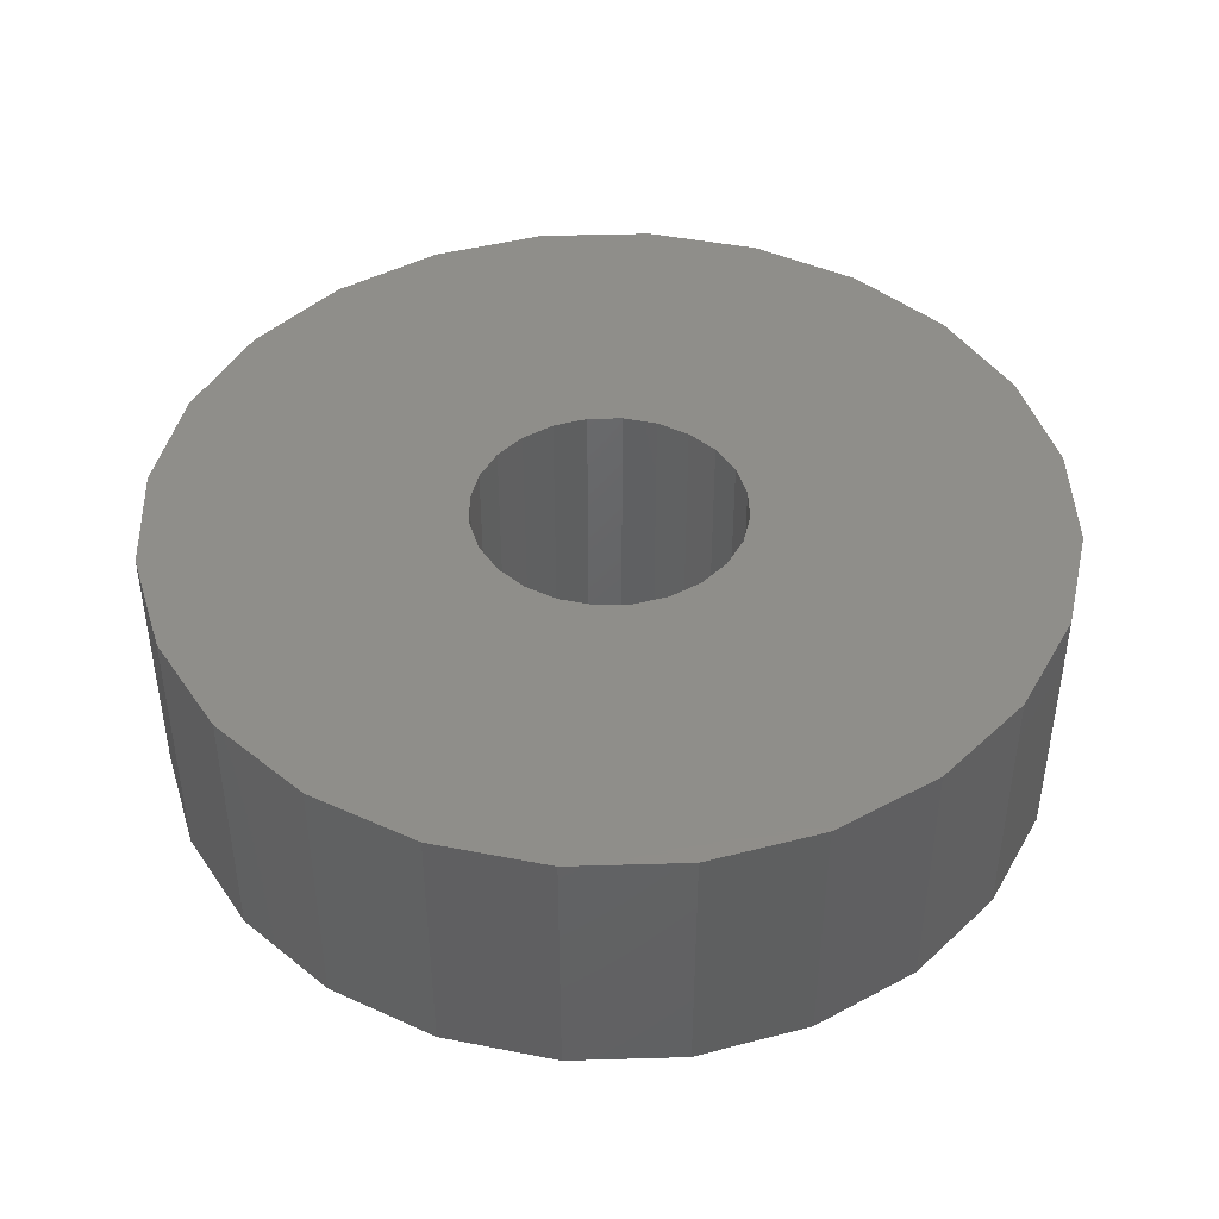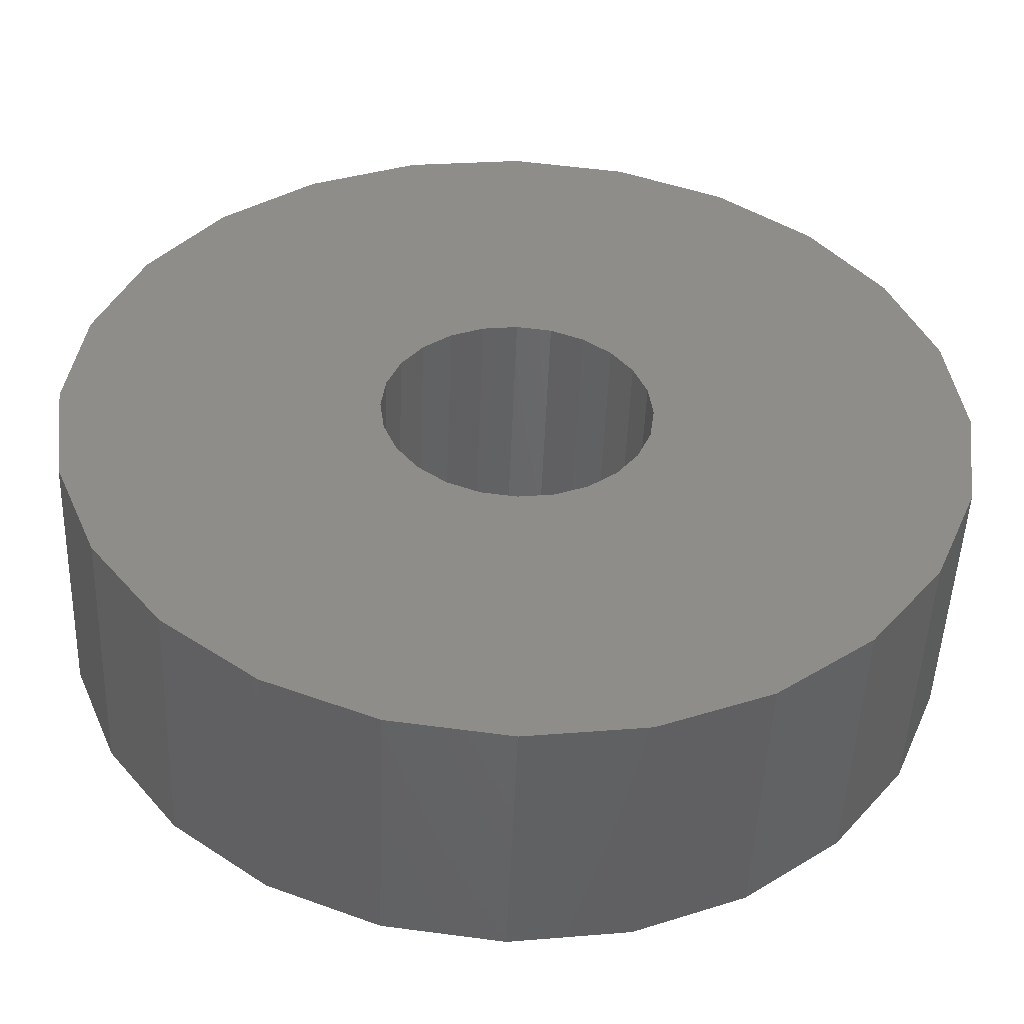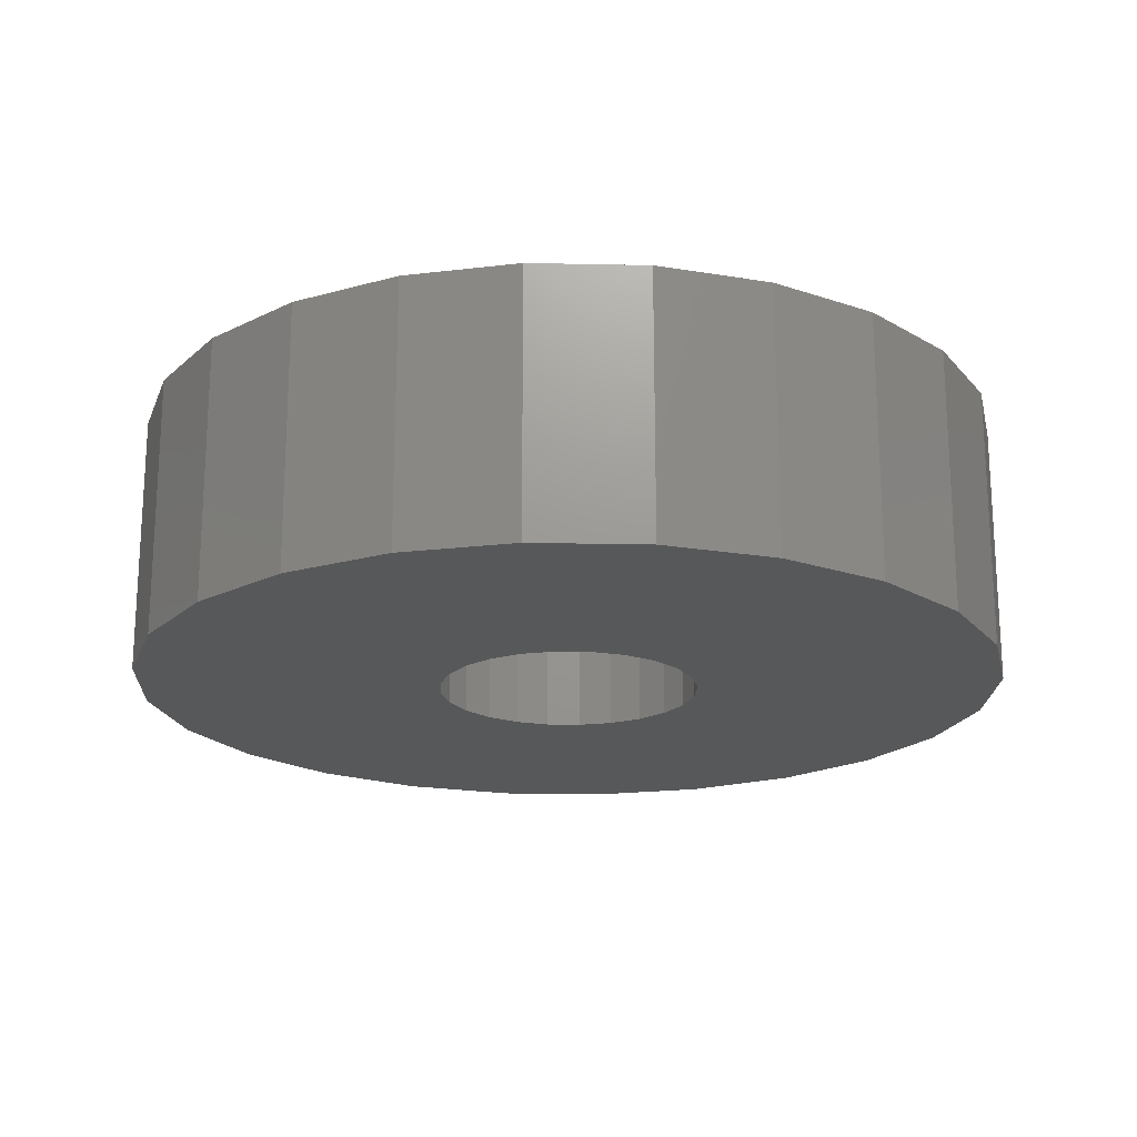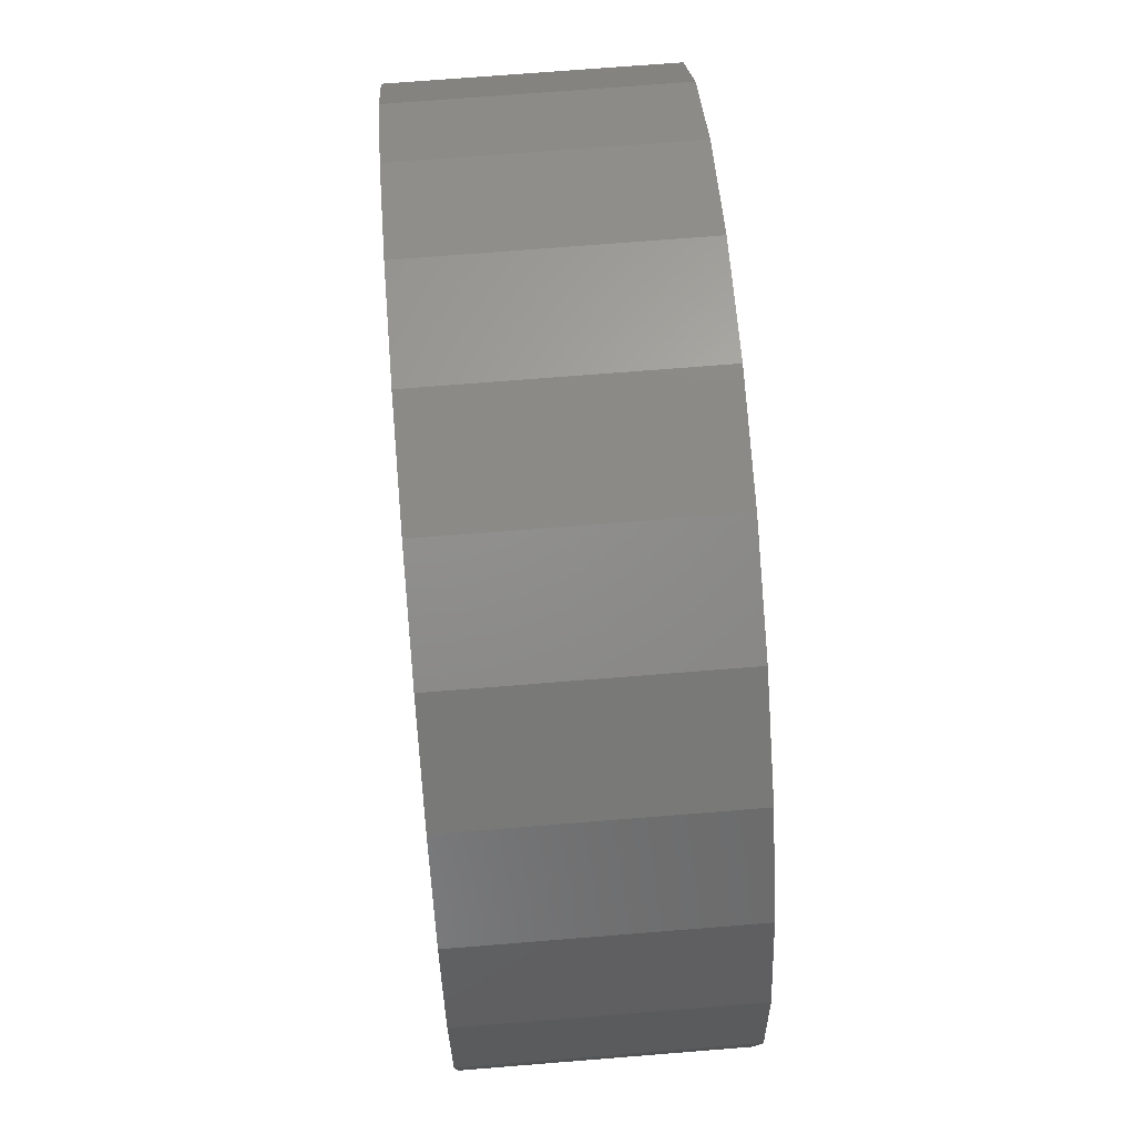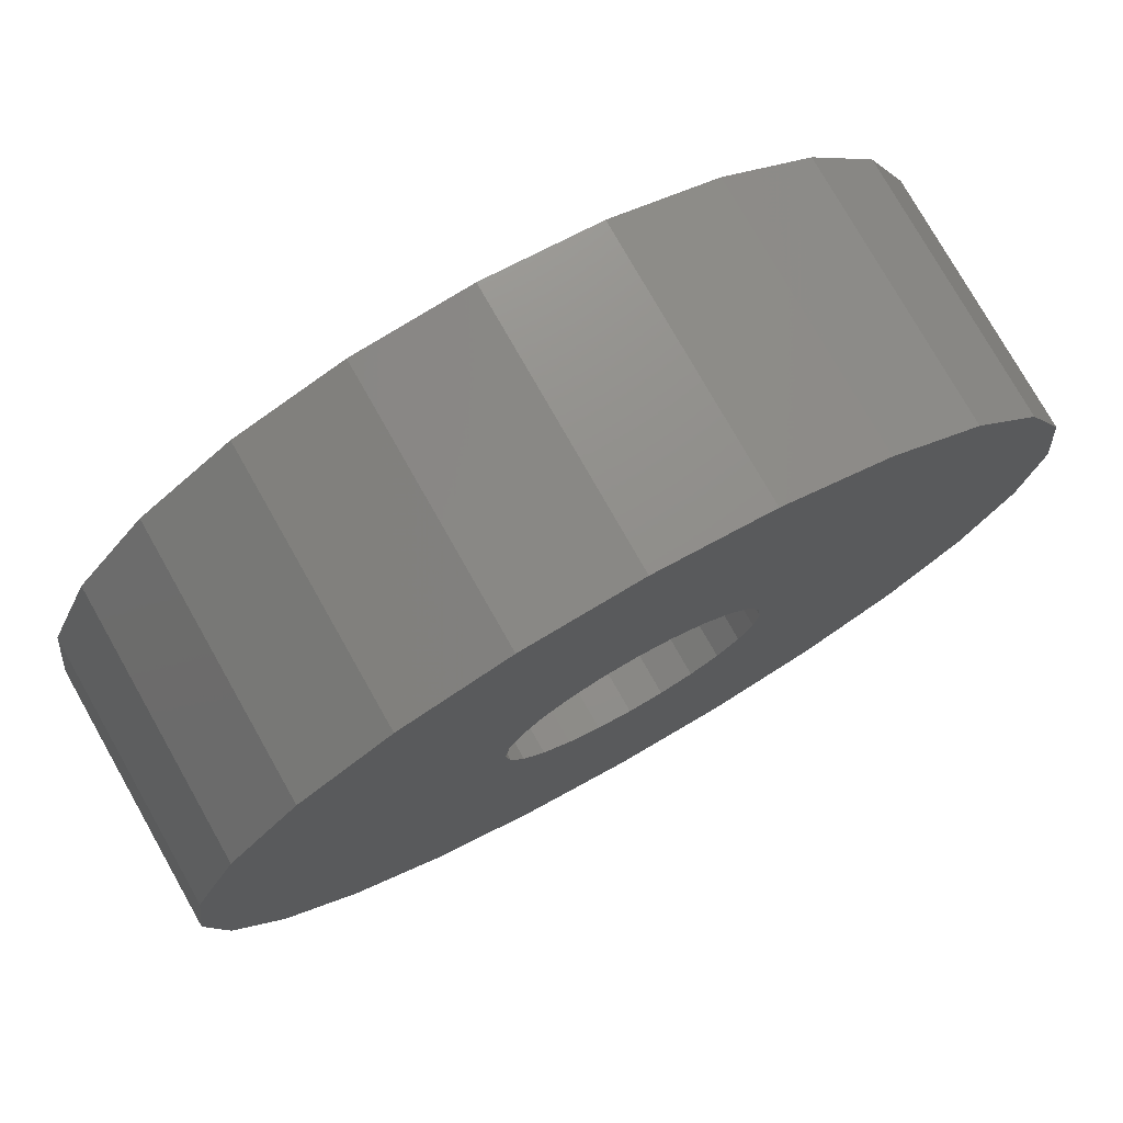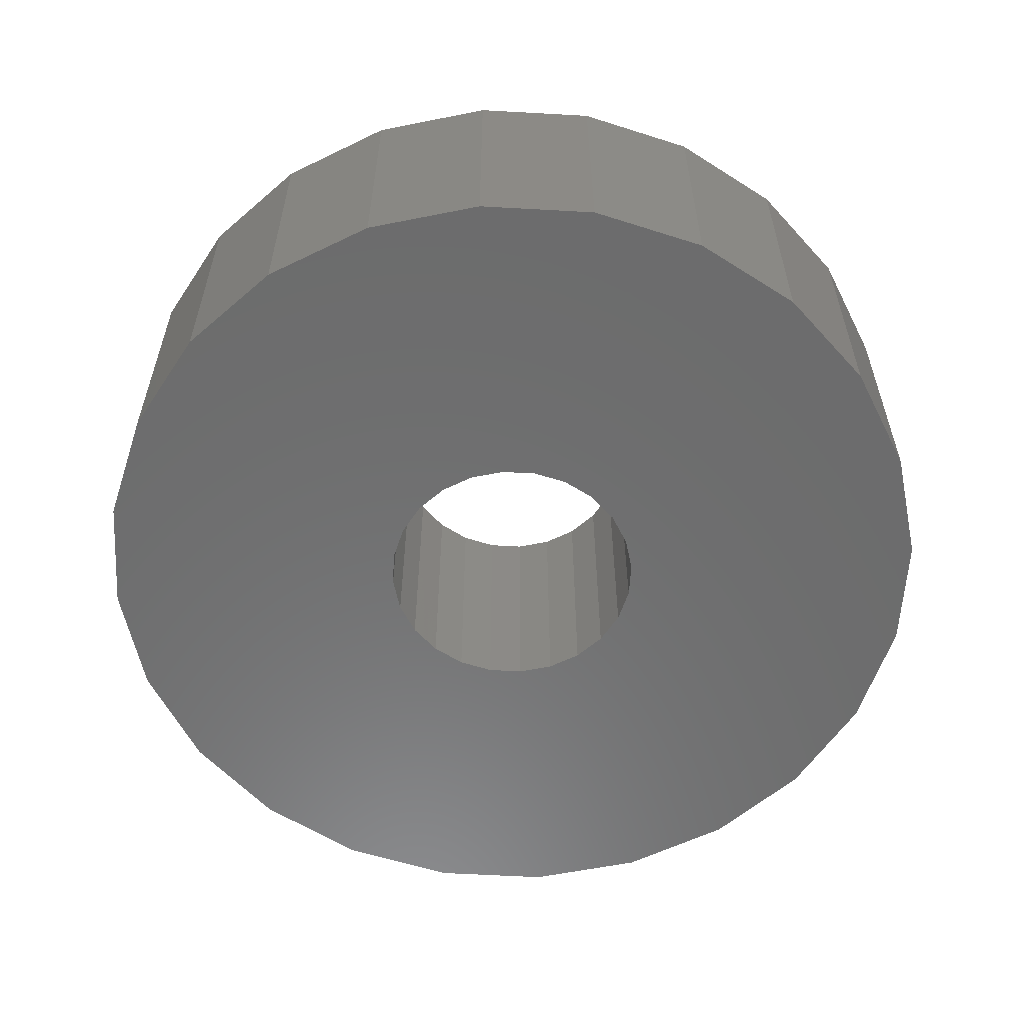
<metadata>
{"format":"stl","ext":"stl","renderer":"f3d","projection":"perspective","resolution":1024,"background":"white","views":[{"elev":43.9,"azim":-99.5,"up":"+Z"},{"elev":-49.4,"azim":-2.2,"up":"+Y"},{"elev":-19.5,"azim":155.2,"up":"+Z"},{"elev":71.0,"azim":85.4,"up":"+Y"},{"elev":76.7,"azim":150.5,"up":"+Y"},{"elev":-58.4,"azim":64.2,"up":"+Z"}]}
</metadata>
<code>
# stl→obj: 96 verts, 192 faces
v 1.531e-15 25 15
v 6.47 24.15 0
v 1.531e-15 25 0
v 6.47 24.15 15
v -6.47 24.15 15
v -6.47 24.15 0
v -12.5 21.65 15
v -12.5 21.65 0
v -24.15 -6.47 15
v -24.15 6.47 15
v -25 3.062e-15 15
v -21.65 -12.5 15
v -21.65 12.5 15
v -17.68 -17.68 15
v -17.68 17.68 15
v -12.5 -21.65 15
v -6.47 -24.15 15
v -7.5 9.185e-16 15
v -7.244 -1.941 15
v -6.495 -3.75 15
v -5.303 -5.303 15
v -4.592e-15 -25 15
v -3.75 -6.495 15
v -1.941 -7.244 15
v -1.378e-15 -7.5 15
v 6.47 -24.15 15
v 1.941 -7.244 15
v 3.75 -6.495 15
v 5.303 -5.303 15
v 6.495 -3.75 15
v 12.5 -21.65 15
v 7.244 -1.941 15
v 7.5 0 15
v -7.244 1.941 15
v -6.495 3.75 15
v -5.303 5.303 15
v -3.75 6.495 15
v -1.941 7.244 15
v 4.592e-16 7.5 15
v 1.941 7.244 15
v 3.75 6.495 15
v 5.303 5.303 15
v 6.495 3.75 15
v 12.5 21.65 15
v 7.244 1.941 15
v 17.68 -17.68 15
v 17.68 17.68 15
v 21.65 -12.5 15
v 21.65 12.5 15
v 24.15 -6.47 15
v 24.15 6.47 15
v 25 0 15
v -17.68 17.68 0
v -7.5 9.185e-16 0
v -7.244 1.941 0
v -6.495 3.75 0
v -5.303 5.303 0
v -3.75 6.495 0
v -1.941 7.244 0
v 4.592e-16 7.5 0
v 1.941 7.244 0
v 3.75 6.495 0
v 5.303 5.303 0
v 6.495 3.75 0
v 12.5 21.65 0
v 7.244 1.941 0
v 7.5 0 0
v 12.5 -21.65 0
v 17.68 -17.68 0
v 17.68 17.68 0
v 21.65 -12.5 0
v 21.65 12.5 0
v 24.15 -6.47 0
v 24.15 6.47 0
v 25 0 0
v -24.15 6.47 0
v -24.15 -6.47 0
v -25 3.062e-15 0
v -21.65 -12.5 0
v -21.65 12.5 0
v -17.68 -17.68 0
v -12.5 -21.65 0
v -6.47 -24.15 0
v -7.244 -1.941 0
v -6.495 -3.75 0
v -5.303 -5.303 0
v -4.592e-15 -25 0
v -3.75 -6.495 0
v -1.941 -7.244 0
v -1.378e-15 -7.5 0
v 6.47 -24.15 0
v 1.941 -7.244 0
v 3.75 -6.495 0
v 5.303 -5.303 0
v 6.495 -3.75 0
v 7.244 -1.941 0
f 1 2 3
f 2 1 4
f 5 3 6
f 3 5 1
f 7 6 8
f 6 7 5
f 9 10 11
f 10 9 12
f 10 12 13
f 13 12 14
f 13 14 15
f 15 14 16
f 15 16 7
f 7 16 17
f 7 17 18
f 18 17 19
f 19 17 20
f 20 17 21
f 21 17 22
f 21 22 23
f 23 22 24
f 24 22 25
f 25 22 26
f 25 26 27
f 27 26 28
f 28 26 29
f 29 26 30
f 30 26 31
f 30 31 32
f 32 31 33
f 18 5 7
f 5 18 34
f 5 34 35
f 5 35 36
f 5 36 1
f 1 36 37
f 1 37 38
f 1 38 39
f 1 39 40
f 1 40 4
f 4 40 41
f 4 41 42
f 4 42 43
f 4 43 44
f 44 43 45
f 44 45 33
f 44 33 31
f 44 31 46
f 44 46 47
f 47 46 48
f 47 48 49
f 49 48 50
f 49 50 51
f 51 50 52
f 15 8 53
f 8 15 7
f 6 54 8
f 54 6 55
f 55 6 56
f 56 6 57
f 57 6 3
f 57 3 58
f 58 3 59
f 59 3 60
f 60 3 61
f 61 3 2
f 61 2 62
f 62 2 63
f 63 2 64
f 64 2 65
f 64 65 66
f 66 65 67
f 67 65 68
f 68 65 69
f 69 65 70
f 69 70 71
f 71 70 72
f 71 72 73
f 73 72 74
f 73 74 75
f 76 77 78
f 77 76 79
f 79 76 80
f 79 80 81
f 81 80 53
f 81 53 82
f 82 53 8
f 82 8 83
f 83 8 54
f 83 54 84
f 83 84 85
f 83 85 86
f 83 86 87
f 87 86 88
f 87 88 89
f 87 89 90
f 87 90 91
f 91 90 92
f 91 92 93
f 91 93 94
f 91 94 95
f 91 95 68
f 68 95 96
f 68 96 67
f 4 65 2
f 65 4 44
f 44 70 65
f 70 44 47
f 70 49 72
f 49 70 47
f 72 51 74
f 51 72 49
f 74 52 75
f 52 74 51
f 75 50 73
f 50 75 52
f 73 48 71
f 48 73 50
f 71 46 69
f 46 71 48
f 46 68 69
f 68 46 31
f 31 91 68
f 91 31 26
f 26 87 91
f 87 26 22
f 22 83 87
f 83 22 17
f 17 82 83
f 82 17 16
f 16 81 82
f 81 16 14
f 12 81 14
f 81 12 79
f 9 79 12
f 79 9 77
f 11 77 9
f 77 11 78
f 10 78 11
f 78 10 76
f 13 76 10
f 76 13 80
f 15 80 13
f 80 15 53
f 28 94 93
f 94 28 29
f 30 94 29
f 94 30 95
f 32 95 30
f 95 32 96
f 33 96 32
f 96 33 67
f 45 67 33
f 67 45 66
f 43 66 45
f 66 43 64
f 42 64 43
f 64 42 63
f 42 62 63
f 62 42 41
f 41 61 62
f 61 41 40
f 40 60 61
f 60 40 39
f 39 59 60
f 59 39 38
f 38 58 59
f 58 38 37
f 37 57 58
f 57 37 36
f 57 35 56
f 35 57 36
f 56 34 55
f 34 56 35
f 55 18 54
f 18 55 34
f 54 19 84
f 19 54 18
f 84 20 85
f 20 84 19
f 85 21 86
f 21 85 20
f 21 88 86
f 88 21 23
f 23 89 88
f 89 23 24
f 24 90 89
f 90 24 25
f 25 92 90
f 92 25 27
f 27 93 92
f 93 27 28

</code>
